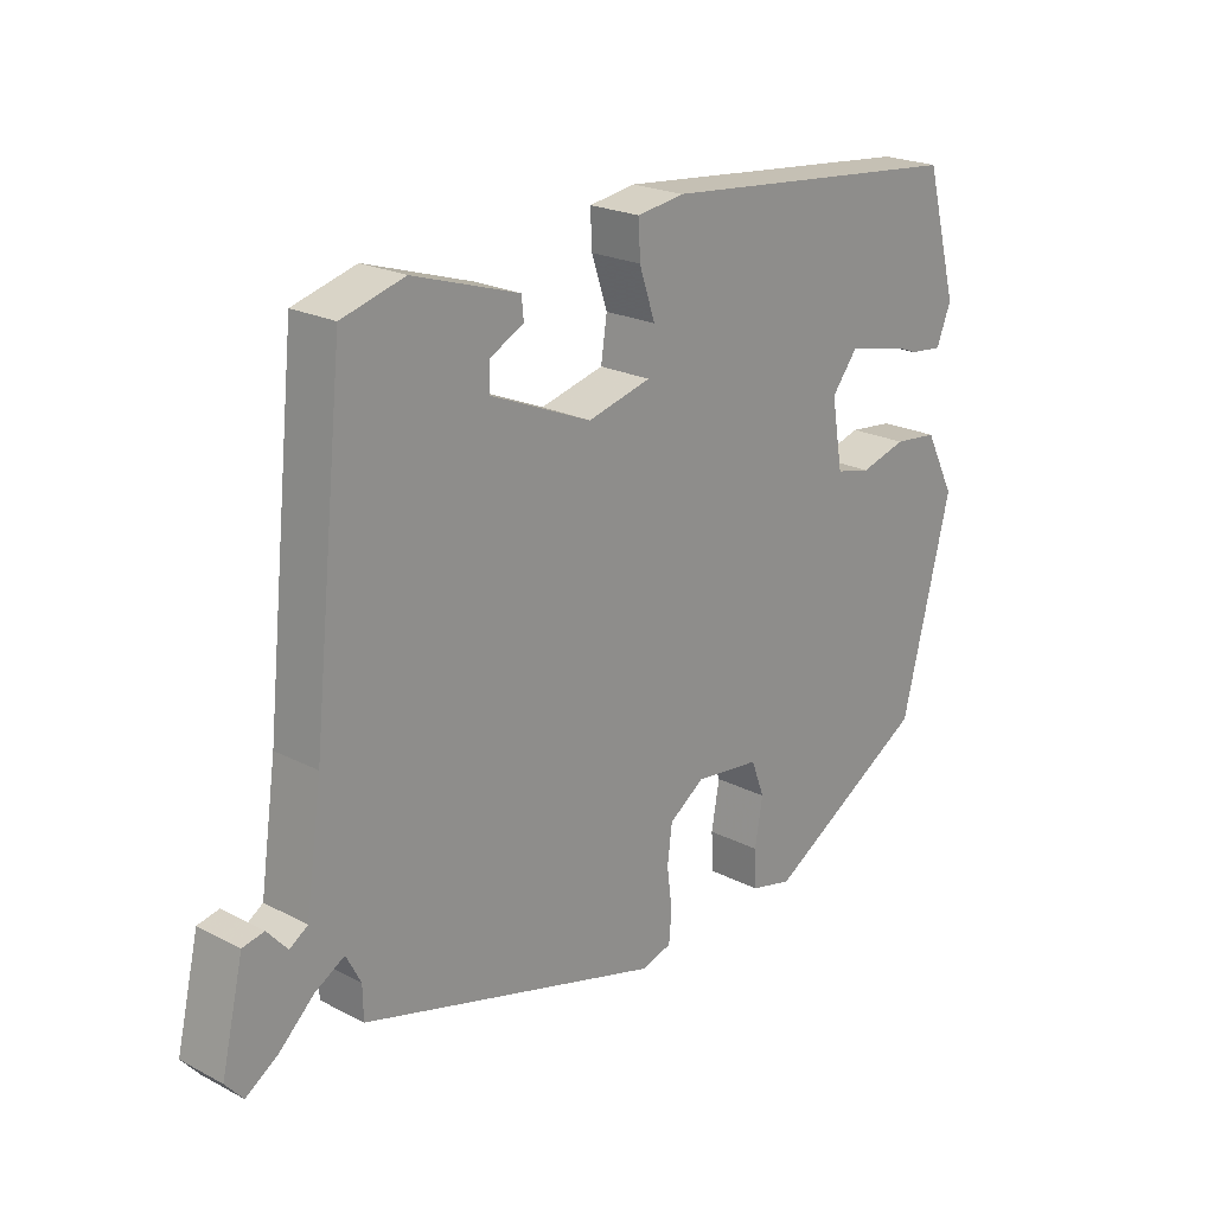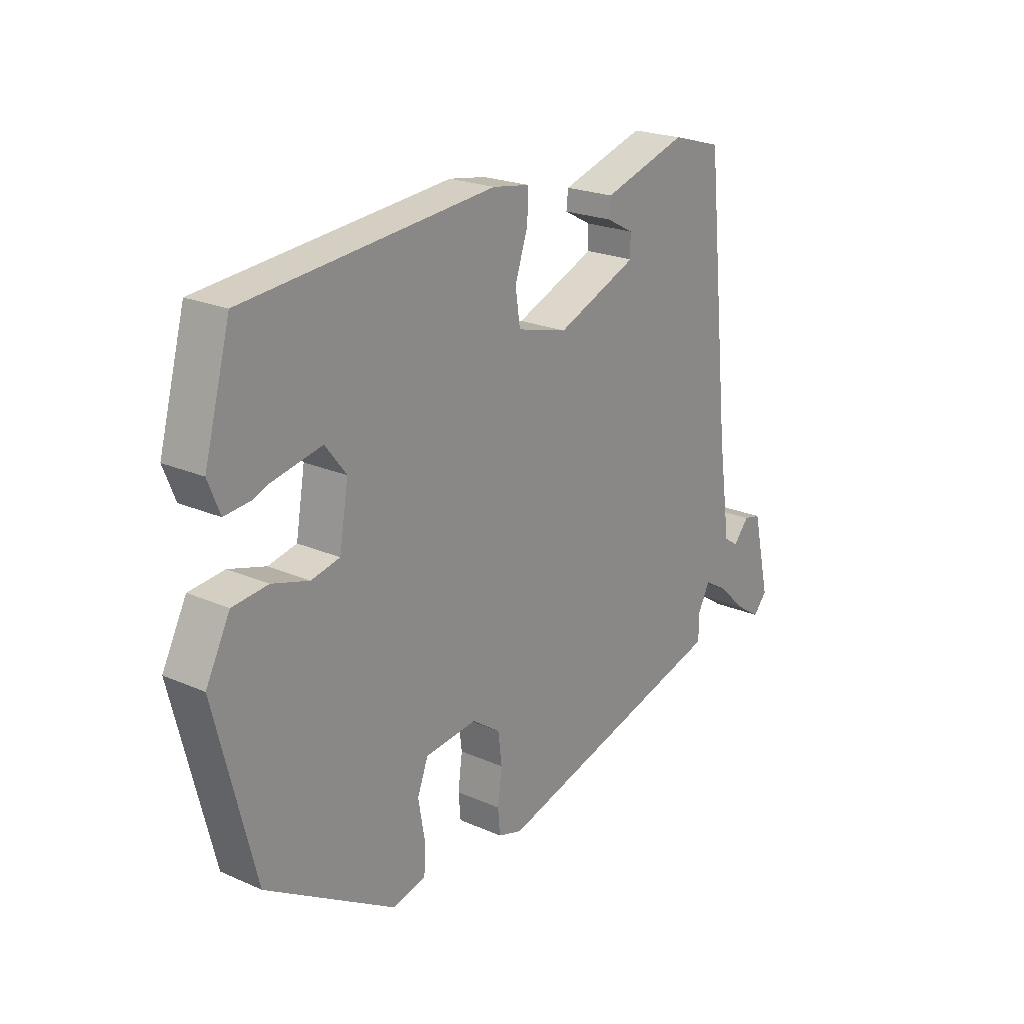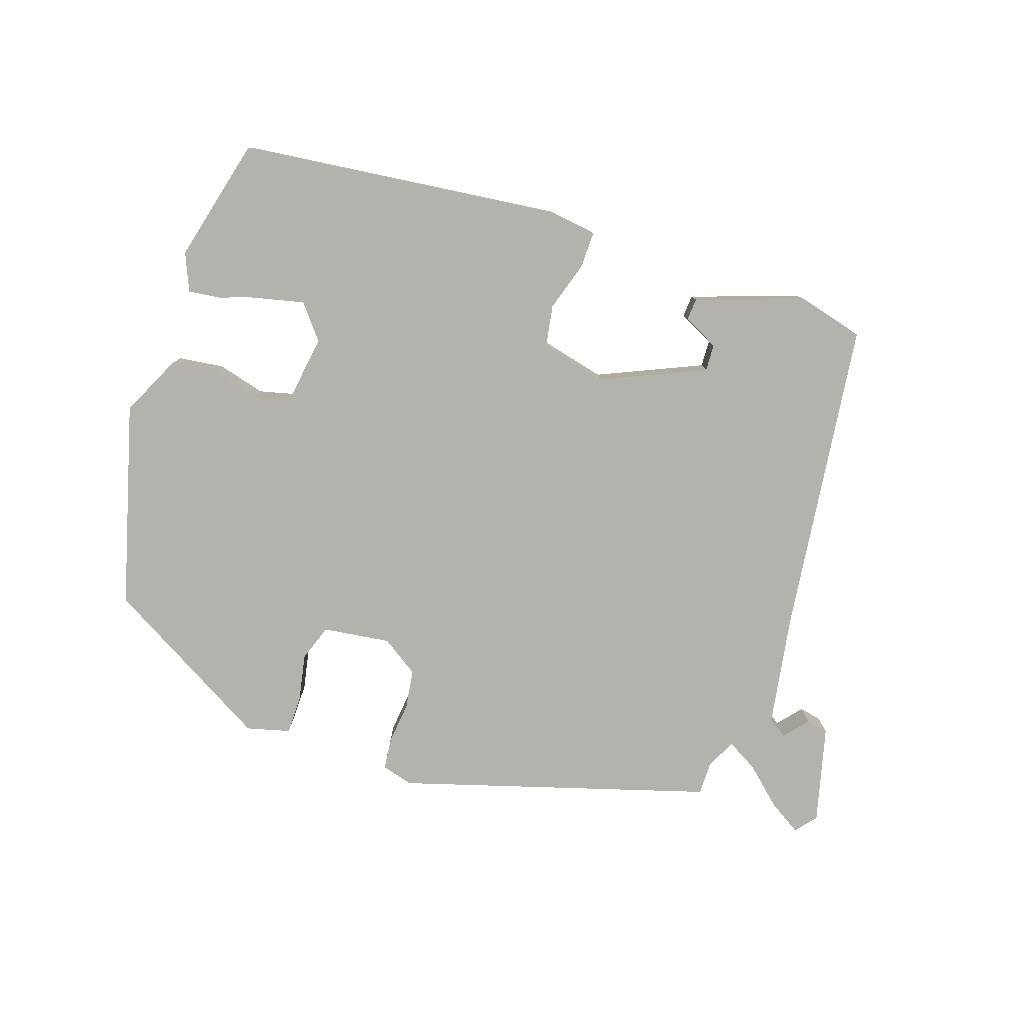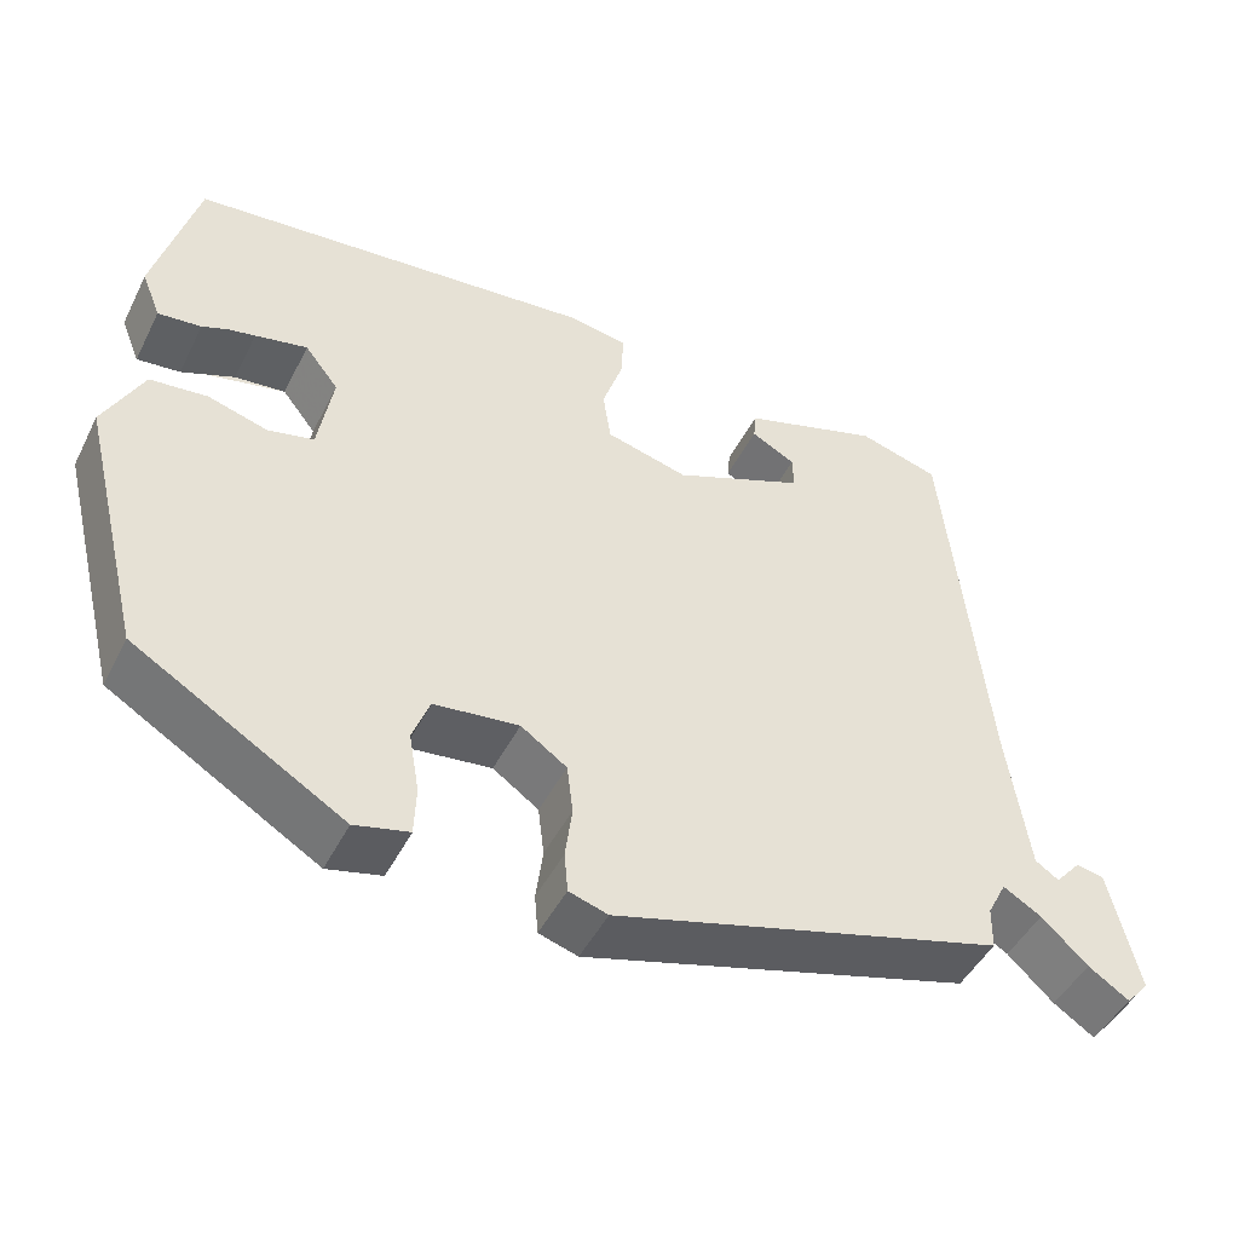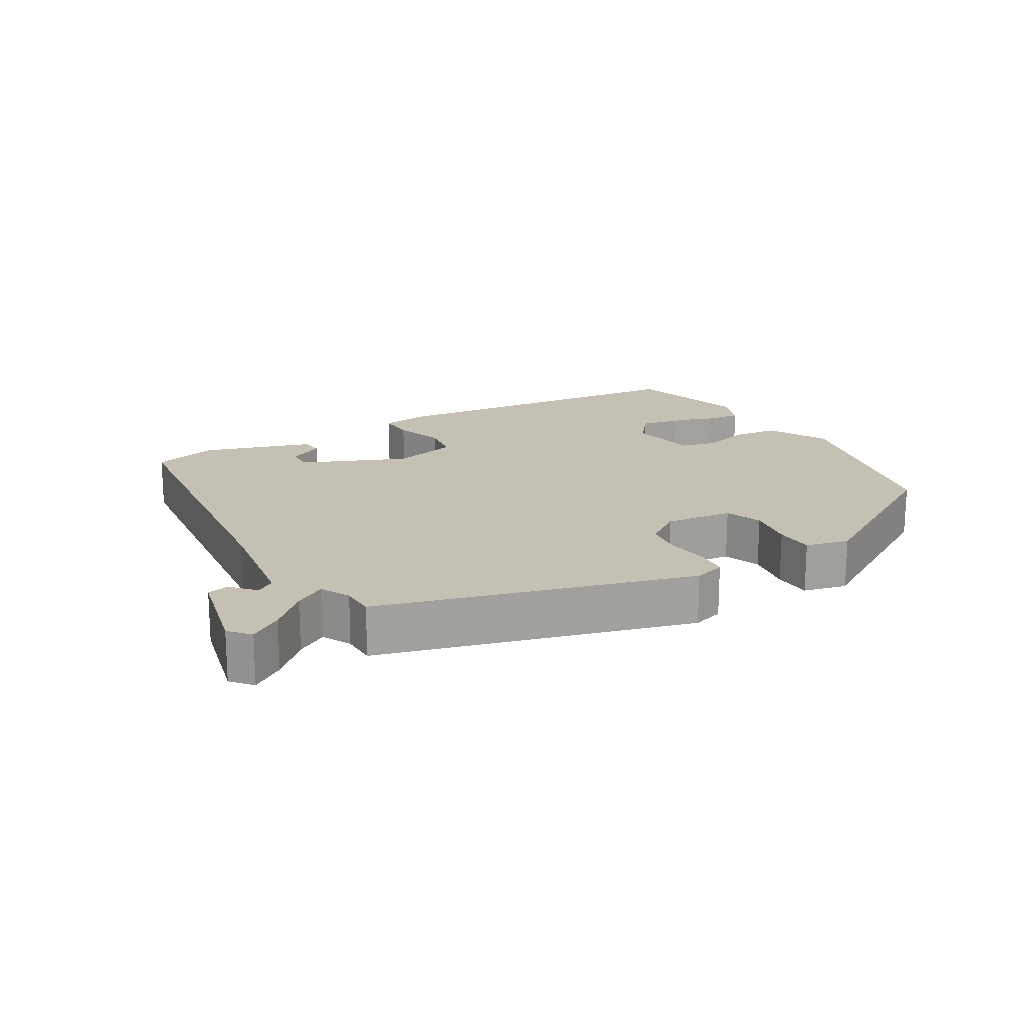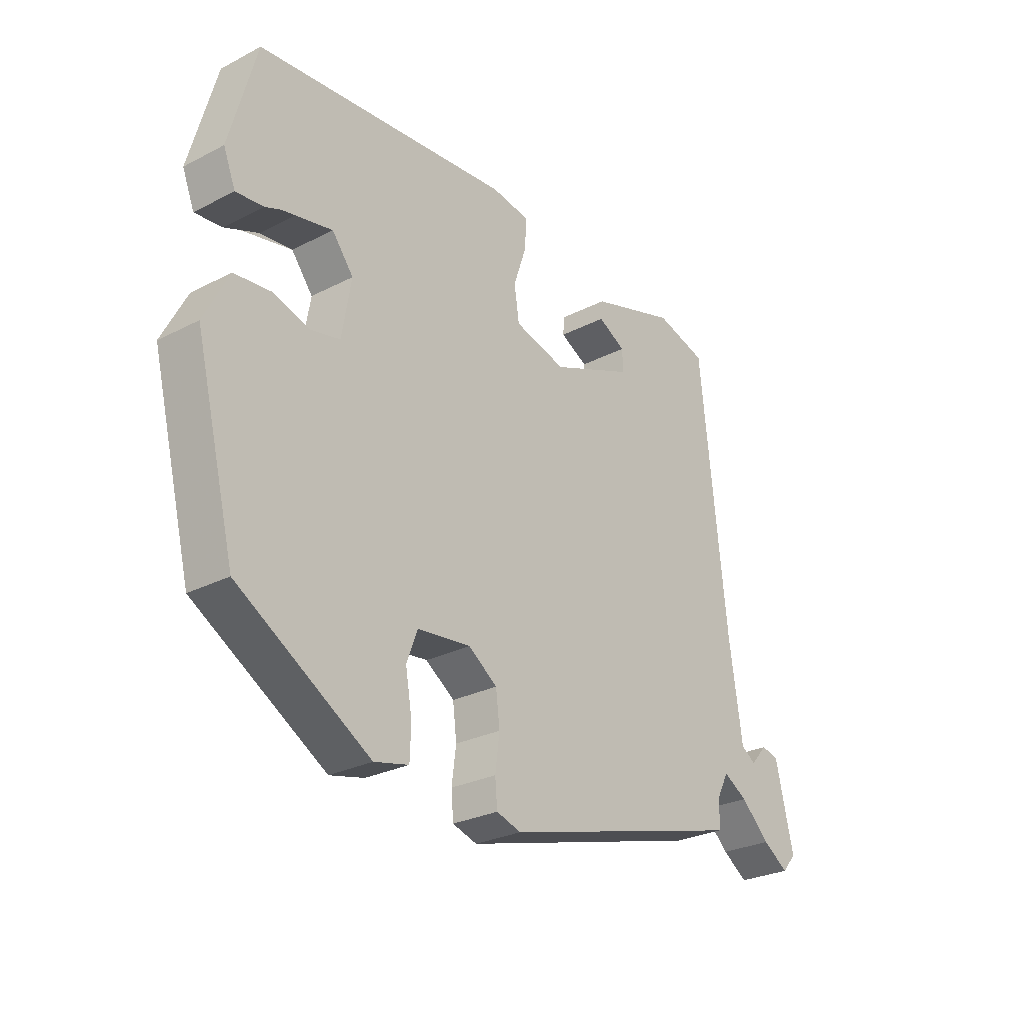
<metadata>
{"format":"obj","ext":"obj","renderer":"f3d","projection":"perspective","resolution":1024,"background":"white","views":[{"elev":21.9,"azim":132.2,"up":"+Z"},{"elev":22.0,"azim":-52.5,"up":"+Z"},{"elev":-79.6,"azim":-17.3,"up":"+Y"},{"elev":-46.7,"azim":-25.8,"up":"+Z"},{"elev":18.2,"azim":149.7,"up":"+Y"},{"elev":-27.3,"azim":-51.5,"up":"+Z"}]}
</metadata>
<code>
v 0.501 0.07 -0.342
v 0.05 0.07 -0.467
v 0.005 0.07 -0.453
v 0.001 0.07 -0.407
v 0.009 0.07 -0.346
v 0.002 0.07 -0.289
v -0.051 0.07 -0.252
v -0.149 0.07 -0.263
v -0.169 0.07 -0.316
v -0.157 0.07 -0.385
v -0.159 0.07 -0.441
v -0.222 0.07 -0.456
v -0.464 0.07 -0.311
v -0.538 0.07 -0.015
v -0.493 0.07 0.073
v -0.427 0.07 0.08
v -0.358 0.07 0.06
v -0.305 0.07 0.072
v -0.288 0.07 0.172
v -0.327 0.07 0.222
v -0.386 0.07 0.216
v -0.448 0.07 0.191
v -0.498 0.07 0.186
v -0.52 0.07 0.241
v -0.471 0.07 0.421
v -0.004 0.07 0.465
v 0.066 0.07 0.454
v 0.064 0.07 0.401
v 0.04 0.07 0.33
v 0.049 0.07 0.269
v 0.144 0.07 0.244
v 0.296 0.07 0.307
v 0.295 0.07 0.346
v 0.244 0.07 0.373
v 0.247 0.07 0.405
v 0.406 0.07 0.455
v 0.5 0.07 0.428
v 0.548 0.07 -0.029
v 0.572 0.07 -0.195
v 0.599 0.07 -0.213
v 0.629 0.07 -0.179
v 0.661 0.07 -0.186
v 0.694 0.07 -0.328
v 0.668 0.07 -0.358
v 0.621 0.07 -0.327
v 0.568 0.07 -0.277
v 0.524 0.07 -0.251
v 0.502 0.07 -0.293
v 0.501 0 -0.342
v 0.05 0 -0.467
v 0.005 0 -0.453
v 0.001 0 -0.407
v 0.009 0 -0.346
v 0.002 0 -0.289
v -0.051 0 -0.252
v -0.149 0 -0.263
v -0.169 0 -0.316
v -0.157 0 -0.385
v -0.159 0 -0.441
v -0.222 0 -0.456
v -0.464 0 -0.311
v -0.538 0 -0.015
v -0.493 0 0.073
v -0.427 0 0.08
v -0.358 0 0.06
v -0.305 0 0.072
v -0.288 0 0.172
v -0.327 0 0.222
v -0.386 0 0.216
v -0.448 0 0.191
v -0.498 0 0.186
v -0.52 0 0.241
v -0.471 0 0.421
v -0.004 0 0.465
v 0.066 0 0.454
v 0.064 0 0.401
v 0.04 0 0.33
v 0.049 0 0.269
v 0.144 0 0.244
v 0.296 0 0.307
v 0.295 0 0.346
v 0.244 0 0.373
v 0.247 0 0.405
v 0.406 0 0.455
v 0.5 0 0.428
v 0.548 0 -0.029
v 0.572 0 -0.195
v 0.599 0 -0.213
v 0.629 0 -0.179
v 0.661 0 -0.186
v 0.694 0 -0.328
v 0.668 0 -0.358
v 0.621 0 -0.327
v 0.568 0 -0.277
v 0.524 0 -0.251
v 0.502 0 -0.293
f 44 45 46
f 43 44 46
f 42 43 46
f 41 42 46
f 40 41 46
f 39 40 46 47
f 38 39 47
f 37 38 47 48
f 35 36 37
f 34 35 37
f 33 34 37
f 37 48 1
f 33 37 1
f 32 33 1
f 27 28 29
f 26 27 29
f 25 26 29
f 24 25 29
f 23 24 29
f 21 22 23
f 15 16 17
f 14 15 17
f 13 14 17
f 12 13 17
f 11 12 17
f 10 11 17
f 9 10 17
f 8 9 17 18
f 7 8 18 19
f 3 4 5
f 2 3 5
f 1 2 5
f 32 1 5
f 31 32 5
f 30 31 5 6
f 6 7 19
f 30 6 19
f 29 30 19
f 29 19 20
f 23 29 20
f 23 21 20
f 94 93 92
f 94 92 91
f 94 91 90
f 94 90 89
f 94 89 88
f 95 94 88 87
f 95 87 86
f 96 95 86 85
f 85 84 83
f 85 83 82
f 85 82 81
f 49 96 85
f 49 85 81
f 49 81 80
f 77 76 75
f 77 75 74
f 77 74 73
f 77 73 72
f 77 72 71
f 71 70 69
f 65 64 63
f 65 63 62
f 65 62 61
f 65 61 60
f 65 60 59
f 65 59 58
f 65 58 57
f 66 65 57 56
f 67 66 56 55
f 53 52 51
f 53 51 50
f 53 50 49
f 53 49 80
f 53 80 79
f 54 53 79 78
f 67 55 54
f 67 54 78
f 67 78 77
f 68 67 77
f 68 77 71
f 68 69 71
f 1 49 50 2
f 2 50 51 3
f 3 51 52 4
f 4 52 53 5
f 5 53 54 6
f 6 54 55 7
f 7 55 56 8
f 8 56 57 9
f 9 57 58 10
f 10 58 59 11
f 11 59 60 12
f 12 60 61 13
f 13 61 62 14
f 14 62 63 15
f 15 63 64 16
f 16 64 65 17
f 17 65 66 18
f 18 66 67 19
f 19 67 68 20
f 20 68 69 21
f 21 69 70 22
f 22 70 71 23
f 23 71 72 24
f 24 72 73 25
f 25 73 74 26
f 26 74 75 27
f 27 75 76 28
f 28 76 77 29
f 29 77 78 30
f 30 78 79 31
f 31 79 80 32
f 32 80 81 33
f 33 81 82 34
f 34 82 83 35
f 35 83 84 36
f 36 84 85 37
f 37 85 86 38
f 38 86 87 39
f 39 87 88 40
f 40 88 89 41
f 41 89 90 42
f 42 90 91 43
f 43 91 92 44
f 44 92 93 45
f 45 93 94 46
f 46 94 95 47
f 47 95 96 48
f 48 96 49 1

</code>
